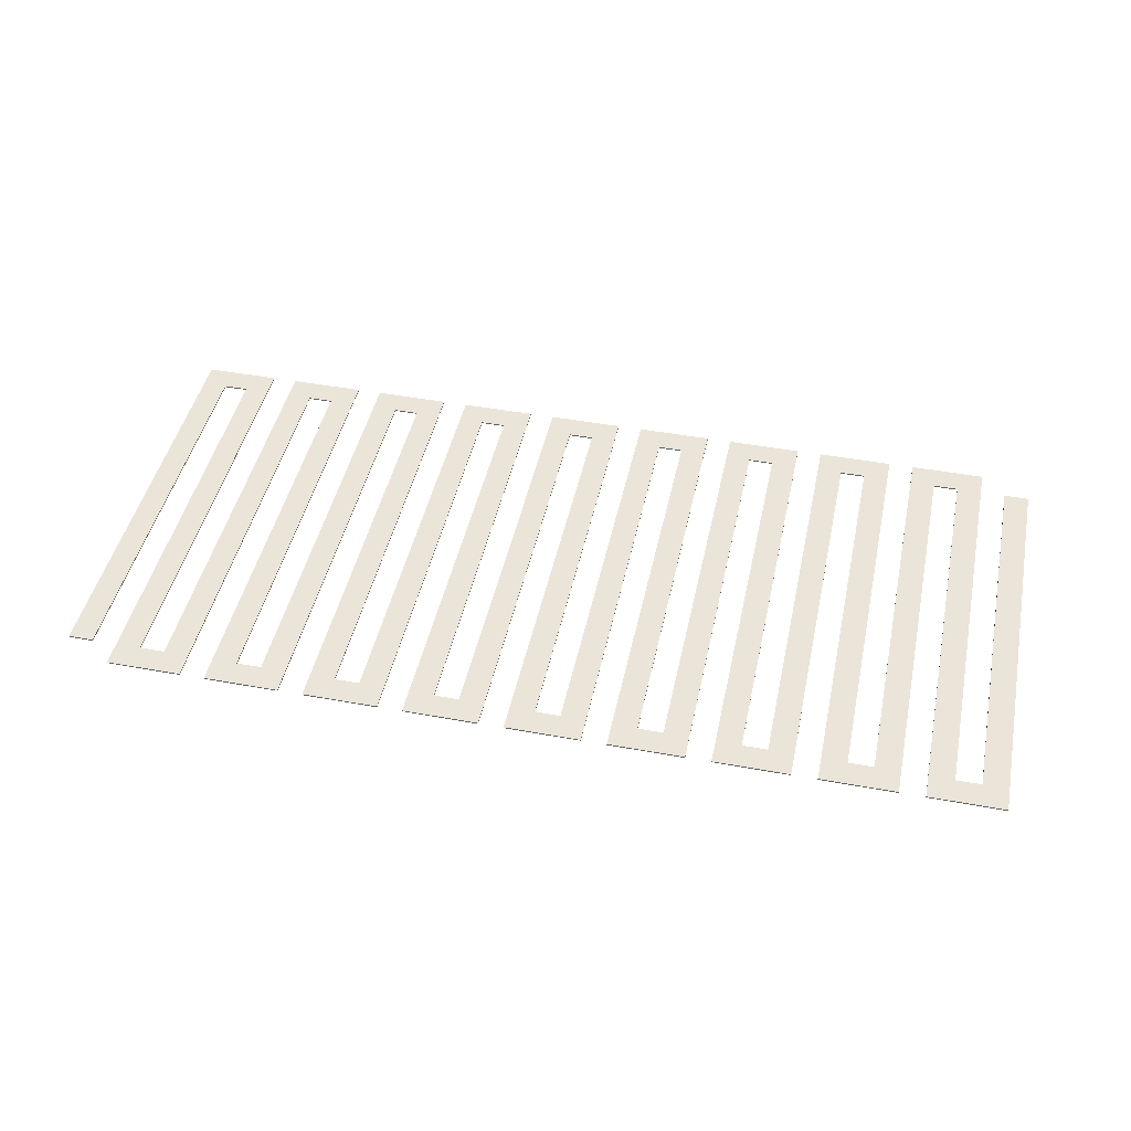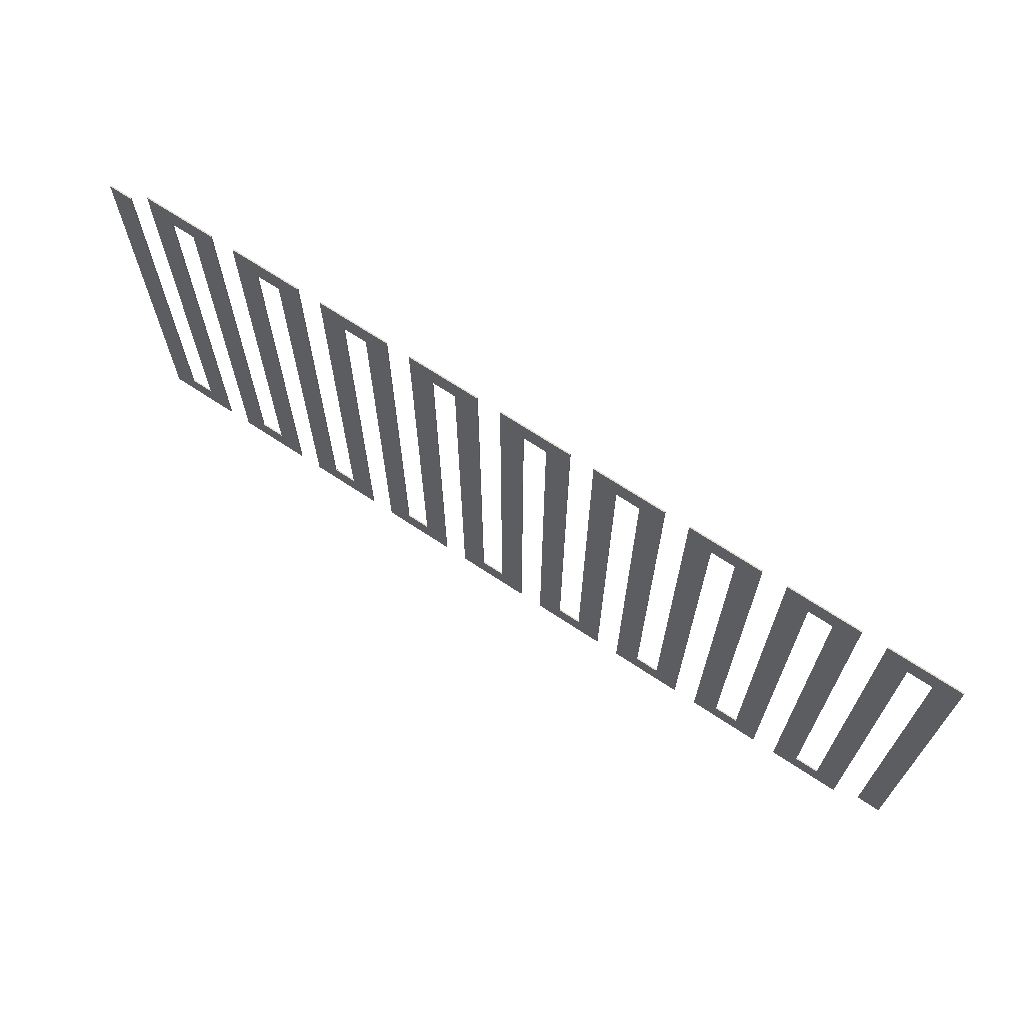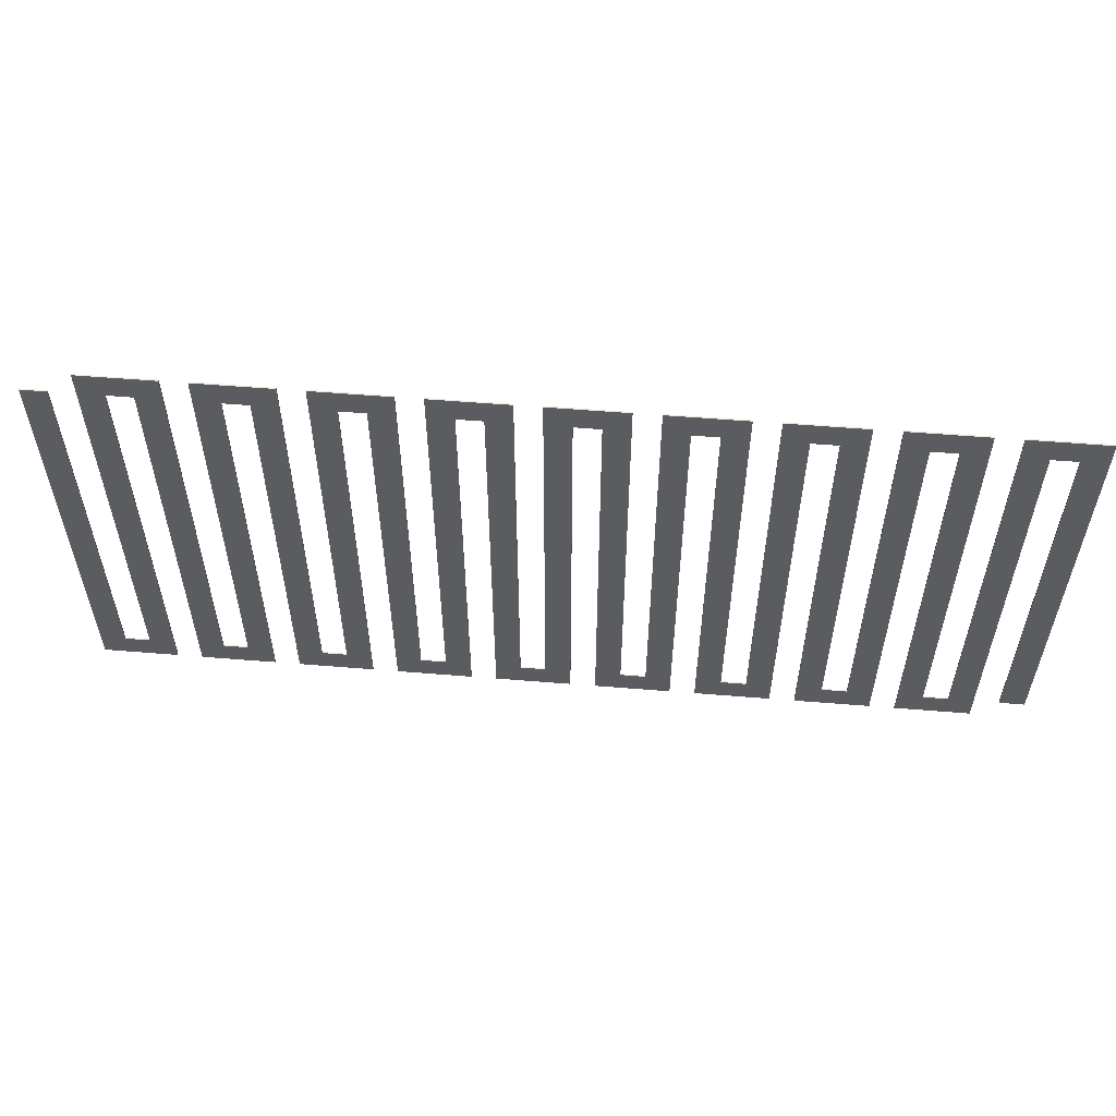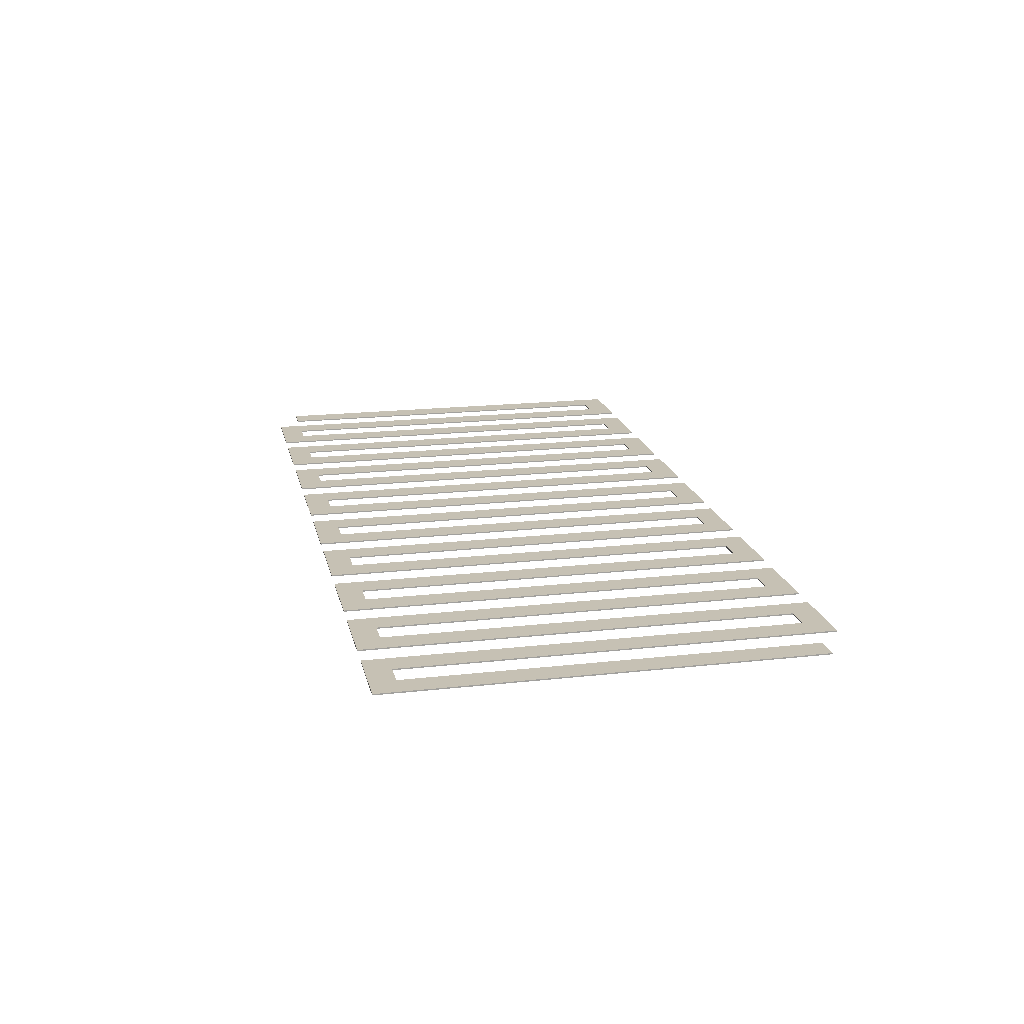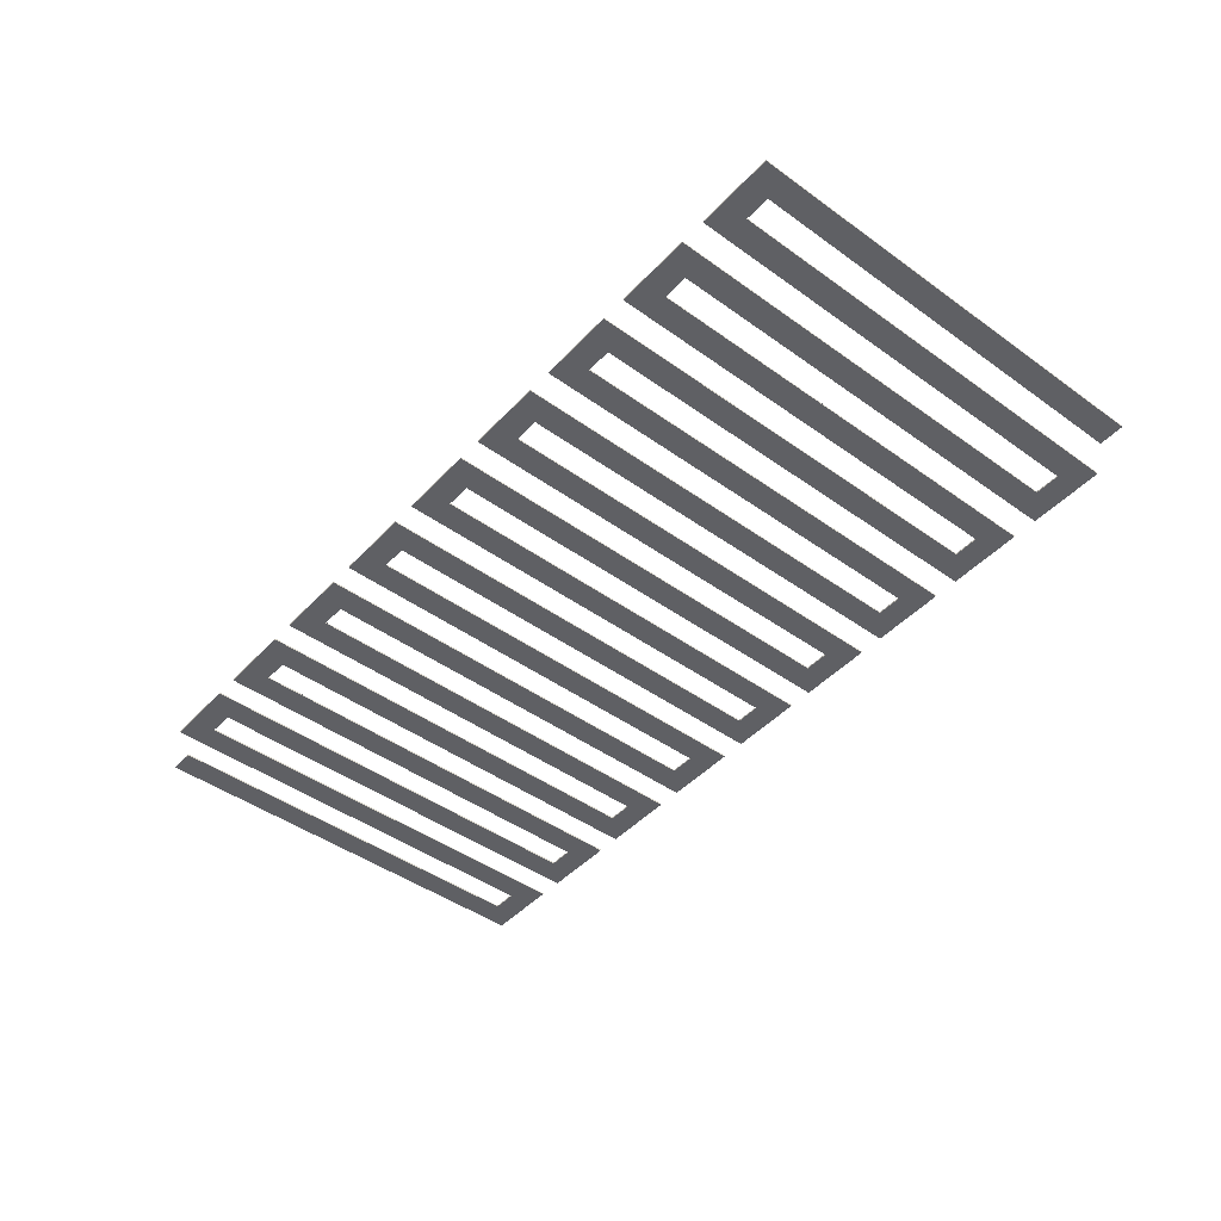
<metadata>
{"format":"obj","ext":"obj","renderer":"f3d","projection":"perspective","resolution":1024,"background":"white","views":[{"elev":45.2,"azim":12.0,"up":"+Y"},{"elev":68.2,"azim":33.7,"up":"+Z"},{"elev":56.1,"azim":4.9,"up":"+Z"},{"elev":18.5,"azim":-102.3,"up":"+Y"},{"elev":-45.1,"azim":50.3,"up":"+Y"}]}
</metadata>
<code>
v 15 17.81 0.5
v 16.5 17.81 0.5
v 16.5 17.78 0.5
v 15 17.78 0.5
v 17 17.81 0.5
v 18.5 17.81 0.5
v 18.5 17.78 0.5
v 17 17.78 0.5
v 19.5 17.81 9.5
v 18 17.81 9.5
v 18 17.78 9.5
v 19.5 17.78 9.5
v 16.5 17.81 9
v 17 17.81 9
v 17 17.78 9
v 16.5 17.78 9
v 18 17.81 9.5
v 18 17.81 1
v 18 17.78 1
v 18 17.78 9.5
v 19 17.81 1
v 19 17.78 1
v 19 17.78 9
v 19 17.81 9
v 17 17.81 9
v 17 17.81 0.5
v 17 17.78 0.5
v 17 17.78 9
v 8.5 17.81 0.5
v 8.5 17.81 9
v 8.5 17.78 9
v 8.5 17.78 0.5
v 7 17.81 9
v 7 17.81 0.5
v 7 17.78 0.5
v 7 17.78 9
v 15.5 17.81 9.5
v 14 17.81 9.5
v 14 17.78 9.5
v 15.5 17.78 9.5
v 6.5 17.81 0.5
v 6.5 17.81 9
v 6.5 17.78 9
v 6.5 17.78 0.5
v 14 17.81 1
v 13.5 17.81 1
v 13.5 17.78 1
v 14 17.78 1
v 5 17.81 9
v 5 17.81 0.5
v 5 17.78 0.5
v 5 17.78 9
v 13.5 17.81 9.5
v 12 17.81 9.5
v 12 17.78 9.5
v 13.5 17.78 9.5
v 4.5 17.81 0.5
v 4.5 17.81 9
v 4.5 17.78 9
v 4.5 17.78 0.5
v 12 17.81 1
v 11.5 17.81 1
v 11.5 17.78 1
v 12 17.78 1
v 3 17.81 9
v 3 17.81 0.5
v 3 17.78 0.5
v 3 17.78 9
v 11.5 17.81 9.5
v 10 17.81 9.5
v 10 17.78 9.5
v 11.5 17.78 9.5
v 2.5 17.81 0.5
v 2.5 17.81 9
v 2.5 17.78 9
v 2.5 17.78 0.5
v 10 17.81 1
v 9.5 17.81 1
v 9.5 17.78 1
v 10 17.78 1
v 1 17.81 0.5
v 2.5 17.81 0.5
v 2.5 17.78 0.5
v 1 17.78 0.5
v 9.5 17.81 9.5
v 8 17.81 9.5
v 8 17.78 9.5
v 9.5 17.78 9.5
v 2 17.81 9.5
v 2 17.81 1
v 2 17.78 1
v 2 17.78 9.5
v 8 17.81 1
v 7.5 17.81 1
v 7.5 17.78 1
v 8 17.78 1
v 7.5 17.81 9.5
v 6 17.81 9.5
v 6 17.78 9.5
v 7.5 17.78 9.5
v 2 17.81 1
v 1.5 17.81 1
v 1.5 17.78 1
v 2 17.78 1
v 6 17.81 1
v 5.5 17.81 1
v 5.5 17.78 1
v 6 17.78 1
v 3.5 17.81 1
v 3.5 17.81 9.5
v 3.5 17.78 9.5
v 3.5 17.78 1
v 5.5 17.81 9.5
v 4 17.81 9.5
v 4 17.78 9.5
v 5.5 17.78 9.5
v 4 17.81 9.5
v 4 17.81 1
v 4 17.78 1
v 4 17.78 9.5
v 4 17.81 1
v 3.5 17.81 1
v 3.5 17.78 1
v 4 17.78 1
v 5.5 17.81 1
v 5.5 17.81 9.5
v 5.5 17.78 9.5
v 5.5 17.78 1
v 3.5 17.81 9.5
v 2 17.81 9.5
v 2 17.78 9.5
v 3.5 17.78 9.5
v 6 17.81 9.5
v 6 17.81 1
v 6 17.78 1
v 6 17.78 9.5
v 7.5 17.81 1
v 7.5 17.81 9.5
v 7.5 17.78 9.5
v 7.5 17.78 1
v 1.5 17.81 9
v 1.5 17.78 9
v 1.5 17.78 1
v 1.5 17.81 1
v 8 17.81 9.5
v 8 17.81 1
v 8 17.78 1
v 8 17.78 9.5
v 9.5 17.81 1
v 9.5 17.81 9.5
v 9.5 17.78 9.5
v 9.5 17.78 1
v 19 17.78 1
v 19.5 17.78 1
v 19.5 17.78 9.5
v 18 17.78 9.5
v 18 17.78 1
v 17.5 17.78 1
v 17.5 17.78 9.5
v 16 17.78 9.5
v 16 17.78 1
v 15.5 17.78 1
v 15.5 17.78 9.5
v 14 17.78 9.5
v 14 17.78 1
v 13.5 17.78 1
v 13.5 17.78 9.5
v 12 17.78 9.5
v 12 17.78 1
v 11.5 17.78 1
v 11.5 17.78 9.5
v 10 17.78 9.5
v 10 17.78 1
v 9.5 17.78 1
v 9.5 17.78 9.5
v 8 17.78 9.5
v 8 17.78 1
v 7.5 17.78 1
v 7.5 17.78 9.5
v 6 17.78 9.5
v 6 17.78 1
v 5.5 17.78 1
v 5.5 17.78 9.5
v 4 17.78 9.5
v 4 17.78 1
v 3.5 17.78 1
v 3.5 17.78 9.5
v 2 17.78 9.5
v 2 17.78 1
v 1.5 17.78 1
v 1.5 17.78 9
v 1 17.78 9
v 1 17.78 0.5
v 2.5 17.78 0.5
v 2.5 17.78 9
v 3 17.78 9
v 3 17.78 0.5
v 4.5 17.78 0.5
v 4.5 17.78 9
v 5 17.78 9
v 5 17.78 0.5
v 6.5 17.78 0.5
v 6.5 17.78 9
v 7 17.78 9
v 7 17.78 0.5
v 8.5 17.78 0.5
v 8.5 17.78 9
v 9 17.78 9
v 9 17.78 0.5
v 10.5 17.78 0.5
v 10.5 17.78 9
v 11 17.78 9
v 11 17.78 0.5
v 12.5 17.78 0.5
v 12.5 17.78 9
v 13 17.78 9
v 13 17.78 0.5
v 14.5 17.78 0.5
v 14.5 17.78 9
v 15 17.78 9
v 15 17.78 0.5
v 16.5 17.78 0.5
v 16.5 17.78 9
v 17 17.78 9
v 17 17.78 0.5
v 18.5 17.78 0.5
v 18.5 17.78 9
v 19 17.78 9
v 10 17.81 9.5
v 10 17.81 1
v 10 17.78 1
v 10 17.78 9.5
v 2.5 17.81 9
v 3 17.81 9
v 3 17.78 9
v 2.5 17.78 9
v 11.5 17.81 1
v 11.5 17.81 9.5
v 11.5 17.78 9.5
v 11.5 17.78 1
v 3 17.81 0.5
v 4.5 17.81 0.5
v 4.5 17.78 0.5
v 3 17.78 0.5
v 12 17.81 9.5
v 12 17.81 1
v 12 17.78 1
v 12 17.78 9.5
v 4.5 17.81 9
v 5 17.81 9
v 5 17.78 9
v 4.5 17.78 9
v 13.5 17.81 1
v 13.5 17.81 9.5
v 13.5 17.78 9.5
v 13.5 17.78 1
v 5 17.81 0.5
v 6.5 17.81 0.5
v 6.5 17.78 0.5
v 5 17.78 0.5
v 14 17.81 9.5
v 14 17.81 1
v 14 17.78 1
v 14 17.78 9.5
v 6.5 17.81 9
v 7 17.81 9
v 7 17.78 9
v 6.5 17.78 9
v 15.5 17.81 1
v 15.5 17.81 9.5
v 15.5 17.78 9.5
v 15.5 17.78 1
v 7 17.81 0.5
v 8.5 17.81 0.5
v 8.5 17.78 0.5
v 7 17.78 0.5
v 16 17.81 1
v 15.5 17.81 1
v 15.5 17.78 1
v 16 17.78 1
v 8.5 17.81 9
v 9 17.81 9
v 9 17.78 9
v 8.5 17.78 9
v 16 17.81 9.5
v 16 17.81 1
v 16 17.78 1
v 16 17.78 9.5
v 9 17.81 0.5
v 10.5 17.81 0.5
v 10.5 17.78 0.5
v 9 17.78 0.5
v 17.5 17.81 9.5
v 16 17.81 9.5
v 16 17.78 9.5
v 17.5 17.78 9.5
v 10.5 17.81 9
v 11 17.81 9
v 11 17.78 9
v 10.5 17.78 9
v 17.5 17.81 1
v 17.5 17.81 9.5
v 17.5 17.78 9.5
v 17.5 17.78 1
v 11 17.81 0.5
v 12.5 17.81 0.5
v 12.5 17.78 0.5
v 11 17.78 0.5
v 18 17.81 1
v 17.5 17.81 1
v 17.5 17.78 1
v 18 17.78 1
v 12.5 17.81 9
v 13 17.81 9
v 13 17.78 9
v 12.5 17.78 9
v 16.5 17.81 0.5
v 16.5 17.81 9
v 16.5 17.78 9
v 16.5 17.78 0.5
v 13 17.81 0.5
v 14.5 17.81 0.5
v 14.5 17.78 0.5
v 13 17.78 0.5
v 14.5 17.81 9
v 15 17.81 9
v 15 17.78 9
v 14.5 17.78 9
v 15 17.81 9
v 15 17.81 0.5
v 15 17.78 0.5
v 15 17.78 9
v 14.5 17.81 0.5
v 14.5 17.81 9
v 14.5 17.78 9
v 14.5 17.78 0.5
v 13 17.81 9
v 13 17.81 0.5
v 13 17.78 0.5
v 13 17.78 9
v 12.5 17.81 0.5
v 12.5 17.81 9
v 12.5 17.78 9
v 12.5 17.78 0.5
v 11 17.81 9
v 11 17.81 0.5
v 11 17.78 0.5
v 11 17.78 9
v 10.5 17.81 0.5
v 10.5 17.81 9
v 10.5 17.78 9
v 10.5 17.78 0.5
v 9 17.81 9
v 9 17.81 0.5
v 9 17.78 0.5
v 9 17.78 9
v 19 17.81 1
v 19.5 17.81 1
v 19.5 17.78 1
v 19 17.78 1
v 19.5 17.78 1
v 19.5 17.81 1
v 19.5 17.81 9.5
v 19.5 17.78 9.5
v 1 17.78 9
v 1 17.81 9
v 1 17.81 0.5
v 1 17.78 0.5
v 19.5 17.81 1
v 19 17.81 1
v 19 17.81 9
v 18.5 17.81 9
v 18.5 17.81 0.5
v 17 17.81 0.5
v 17 17.81 9
v 16.5 17.81 9
v 16.5 17.81 0.5
v 15 17.81 0.5
v 15 17.81 9
v 14.5 17.81 9
v 14.5 17.81 0.5
v 13 17.81 0.5
v 13 17.81 9
v 12.5 17.81 9
v 12.5 17.81 0.5
v 11 17.81 0.5
v 11 17.81 9
v 10.5 17.81 9
v 10.5 17.81 0.5
v 9 17.81 0.5
v 9 17.81 9
v 8.5 17.81 9
v 8.5 17.81 0.5
v 7 17.81 0.5
v 7 17.81 9
v 6.5 17.81 9
v 6.5 17.81 0.5
v 5 17.81 0.5
v 5 17.81 9
v 4.5 17.81 9
v 4.5 17.81 0.5
v 3 17.81 0.5
v 3 17.81 9
v 2.5 17.81 9
v 2.5 17.81 0.5
v 1 17.81 0.5
v 1 17.81 9
v 1.5 17.81 9
v 1.5 17.81 1
v 2 17.81 1
v 2 17.81 9.5
v 3.5 17.81 9.5
v 3.5 17.81 1
v 4 17.81 1
v 4 17.81 9.5
v 5.5 17.81 9.5
v 5.5 17.81 1
v 6 17.81 1
v 6 17.81 9.5
v 7.5 17.81 9.5
v 7.5 17.81 1
v 8 17.81 1
v 8 17.81 9.5
v 9.5 17.81 9.5
v 9.5 17.81 1
v 10 17.81 1
v 10 17.81 9.5
v 11.5 17.81 9.5
v 11.5 17.81 1
v 12 17.81 1
v 12 17.81 9.5
v 13.5 17.81 9.5
v 13.5 17.81 1
v 14 17.81 1
v 14 17.81 9.5
v 15.5 17.81 9.5
v 15.5 17.81 1
v 16 17.81 1
v 16 17.81 9.5
v 17.5 17.81 9.5
v 17.5 17.81 1
v 18 17.81 1
v 18 17.81 9.5
v 19.5 17.81 9.5
v 1.5 17.81 9
v 1 17.81 9
v 1 17.78 9
v 1.5 17.78 9
v 18.5 17.81 9
v 19 17.81 9
v 19 17.78 9
v 18.5 17.78 9
v 18.5 17.81 0.5
v 18.5 17.81 9
v 18.5 17.78 9
v 18.5 17.78 0.5
f 1 2 4
f 4 2 3
f 5 6 8
f 8 6 7
f 9 10 12
f 12 10 11
f 13 14 16
f 16 14 15
f 17 18 20
f 20 18 19
f 22 23 21
f 21 23 24
f 25 26 28
f 28 26 27
f 29 30 32
f 32 30 31
f 33 34 36
f 36 34 35
f 37 38 40
f 40 38 39
f 41 42 44
f 44 42 43
f 45 46 48
f 48 46 47
f 49 50 52
f 52 50 51
f 53 54 56
f 56 54 55
f 57 58 60
f 60 58 59
f 61 62 64
f 64 62 63
f 65 66 68
f 68 66 67
f 69 70 72
f 72 70 71
f 73 74 76
f 76 74 75
f 77 78 80
f 80 78 79
f 81 82 84
f 84 82 83
f 85 86 88
f 88 86 87
f 89 90 92
f 92 90 91
f 93 94 96
f 96 94 95
f 97 98 100
f 100 98 99
f 101 102 104
f 104 102 103
f 105 106 108
f 108 106 107
f 109 110 112
f 112 110 111
f 113 114 116
f 116 114 115
f 117 118 120
f 120 118 119
f 121 122 124
f 124 122 123
f 125 126 128
f 128 126 127
f 129 130 132
f 132 130 131
f 133 134 136
f 136 134 135
f 137 138 140
f 140 138 139
f 142 143 141
f 141 143 144
f 145 146 148
f 148 146 147
f 149 150 152
f 152 150 151
f 153 154 228
f 228 154 155
f 228 155 156
f 228 156 227
f 227 156 157
f 227 157 226
f 226 157 225
f 225 157 158
f 225 158 224
f 224 158 159
f 224 159 160
f 224 160 223
f 223 160 161
f 223 161 222
f 222 161 221
f 221 161 162
f 221 162 220
f 220 162 163
f 220 163 164
f 220 164 219
f 219 164 165
f 219 165 218
f 218 165 217
f 217 165 166
f 217 166 216
f 216 166 167
f 216 167 168
f 216 168 215
f 215 168 169
f 215 169 214
f 214 169 213
f 213 169 170
f 213 170 212
f 212 170 171
f 212 171 172
f 212 172 211
f 211 172 173
f 211 173 210
f 210 173 209
f 209 173 174
f 209 174 208
f 208 174 175
f 208 175 176
f 208 176 207
f 207 176 177
f 207 177 206
f 206 177 205
f 205 177 178
f 205 178 204
f 204 178 179
f 204 179 180
f 204 180 203
f 203 180 181
f 203 181 202
f 202 181 201
f 201 181 182
f 201 182 200
f 200 182 183
f 200 183 184
f 200 184 199
f 199 184 185
f 199 185 198
f 198 185 197
f 197 185 186
f 197 186 196
f 196 186 187
f 196 187 188
f 196 188 195
f 195 188 189
f 195 189 194
f 194 189 193
f 193 189 190
f 193 190 192
f 192 190 191
f 229 230 232
f 232 230 231
f 233 234 236
f 236 234 235
f 237 238 240
f 240 238 239
f 241 242 244
f 244 242 243
f 245 246 248
f 248 246 247
f 249 250 252
f 252 250 251
f 253 254 256
f 256 254 255
f 257 258 260
f 260 258 259
f 261 262 264
f 264 262 263
f 265 266 268
f 268 266 267
f 269 270 272
f 272 270 271
f 273 274 276
f 276 274 275
f 277 278 280
f 280 278 279
f 281 282 284
f 284 282 283
f 285 286 288
f 288 286 287
f 289 290 292
f 292 290 291
f 293 294 296
f 296 294 295
f 297 298 300
f 300 298 299
f 301 302 304
f 304 302 303
f 305 306 308
f 308 306 307
f 309 310 312
f 312 310 311
f 313 314 316
f 316 314 315
f 317 318 320
f 320 318 319
f 321 322 324
f 324 322 323
f 325 326 328
f 328 326 327
f 329 330 332
f 332 330 331
f 333 334 336
f 336 334 335
f 337 338 340
f 340 338 339
f 341 342 344
f 344 342 343
f 345 346 348
f 348 346 347
f 349 350 352
f 352 350 351
f 353 354 356
f 356 354 355
f 357 358 360
f 360 358 359
f 362 363 361
f 361 363 364
f 366 367 365
f 365 367 368
f 370 371 369
f 369 371 444
f 444 371 372
f 444 372 443
f 443 372 442
f 442 372 373
f 442 373 374
f 442 374 441
f 441 374 375
f 441 375 440
f 440 375 376
f 440 376 439
f 439 376 438
f 438 376 377
f 438 377 378
f 438 378 437
f 437 378 379
f 437 379 436
f 436 379 380
f 436 380 435
f 435 380 434
f 434 380 381
f 434 381 382
f 434 382 433
f 433 382 383
f 433 383 432
f 432 383 384
f 432 384 431
f 431 384 430
f 430 384 385
f 430 385 386
f 430 386 429
f 429 386 387
f 429 387 428
f 428 387 388
f 428 388 427
f 427 388 426
f 426 388 389
f 426 389 390
f 426 390 425
f 425 390 391
f 425 391 424
f 424 391 392
f 424 392 423
f 423 392 422
f 422 392 393
f 422 393 394
f 422 394 421
f 421 394 395
f 421 395 420
f 420 395 396
f 420 396 419
f 419 396 418
f 418 396 397
f 418 397 398
f 418 398 417
f 417 398 399
f 417 399 416
f 416 399 400
f 416 400 415
f 415 400 414
f 414 400 401
f 414 401 402
f 414 402 413
f 413 402 403
f 413 403 412
f 412 403 404
f 412 404 411
f 411 404 410
f 410 404 405
f 410 405 406
f 410 406 409
f 409 406 407
f 409 407 408
f 445 446 448
f 448 446 447
f 449 450 452
f 452 450 451
f 453 454 456
f 456 454 455

</code>
